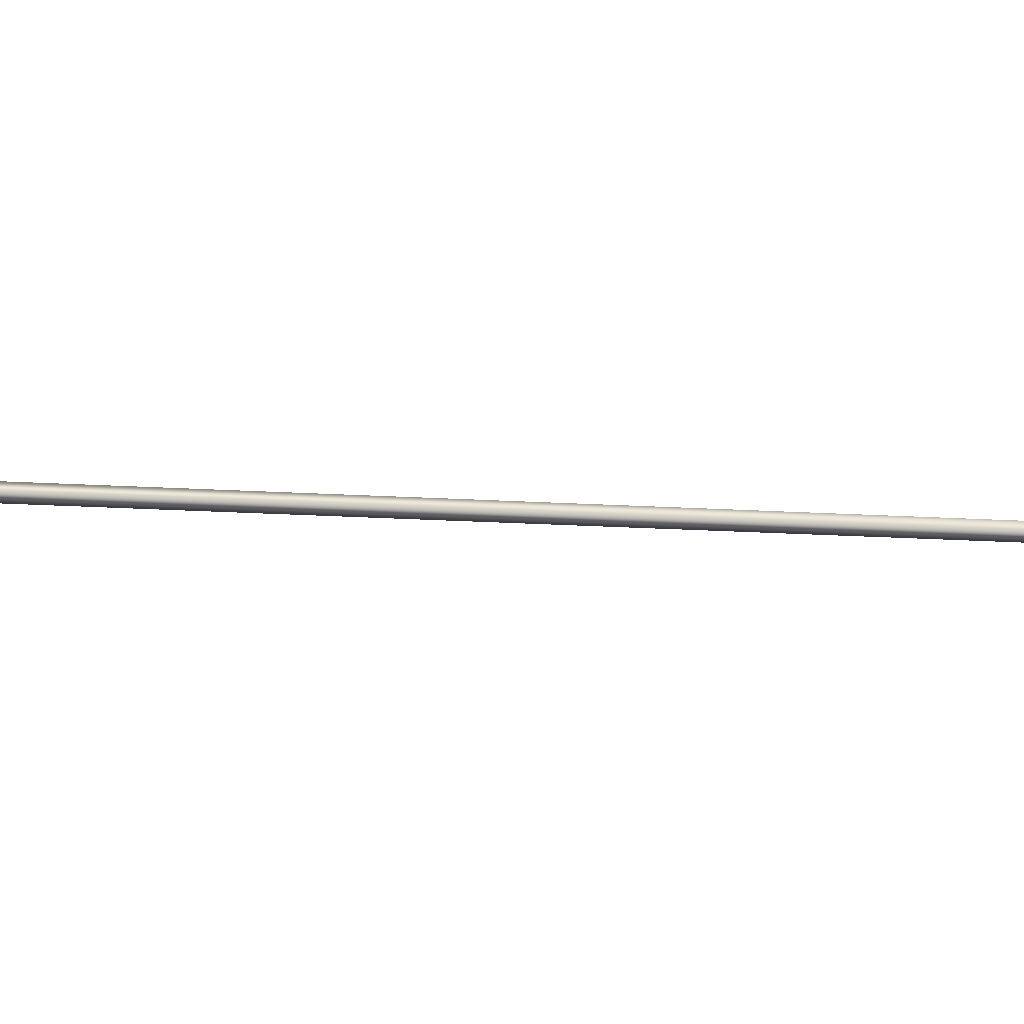
<metadata>
{"format":"obj","ext":"obj","renderer":"f3d","projection":"perspective","resolution":1024,"background":"white","views":[{"elev":-41.8,"azim":58.2,"up":"+Y"}]}
</metadata>
<code>
v -2.877 32.73 138.6
v -2.877 32.77 138.6
v -4.765 32.73 142
v -4.765 32.77 142
v -4.802 32.77 142
v -4.802 32.73 142
v -2.913 32.73 138.5
v -2.913 32.77 138.5
f 1 2 3
f 3 2 4
f 5 6 4
f 4 6 3
f 1 3 7
f 7 3 6
f 2 8 4
f 4 8 5
f 2 1 8
f 8 1 7
f 8 7 5
f 5 7 6

</code>
